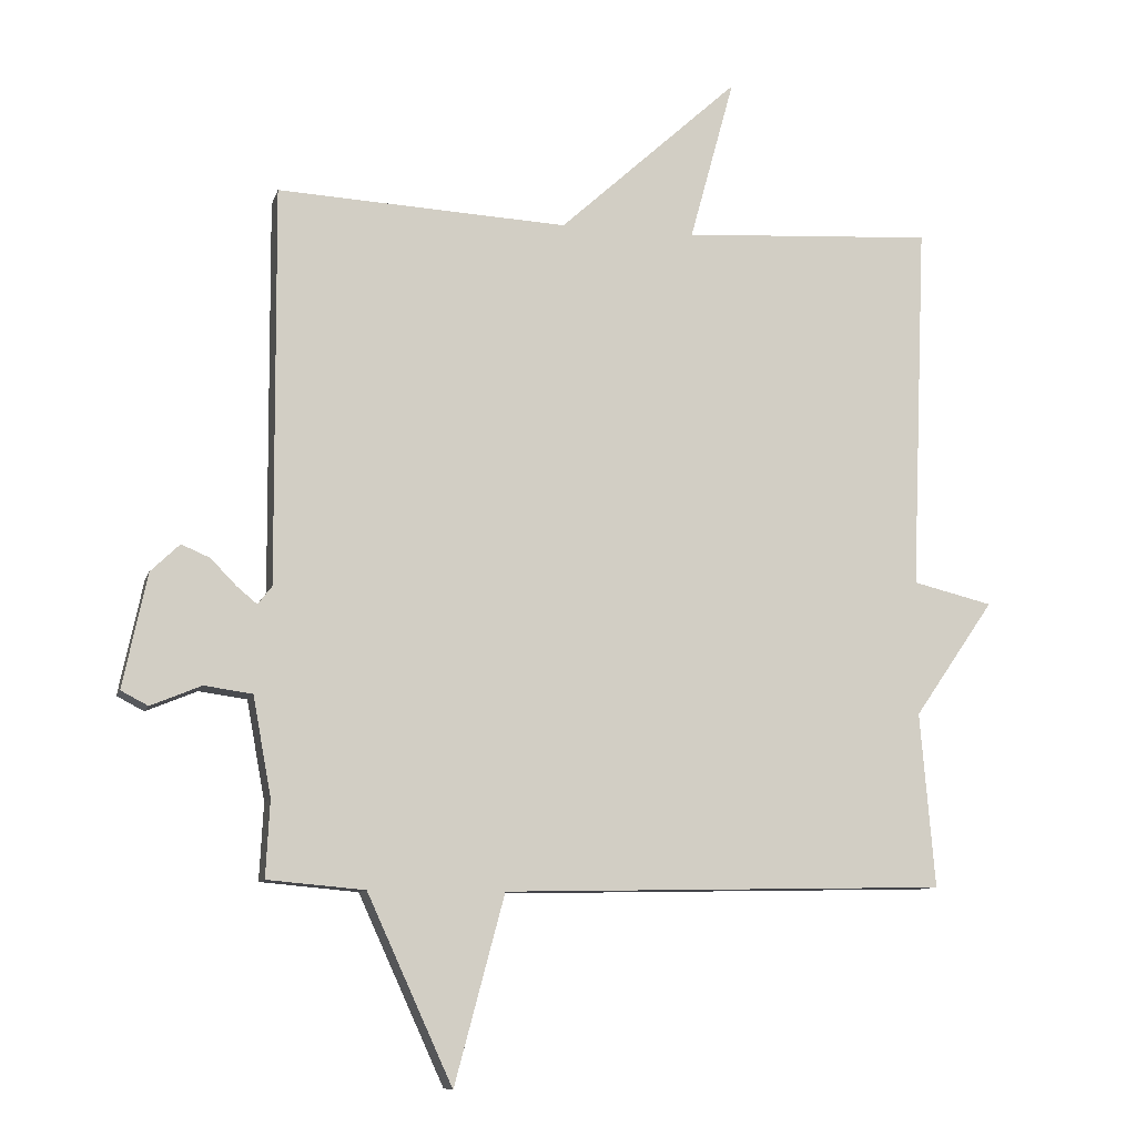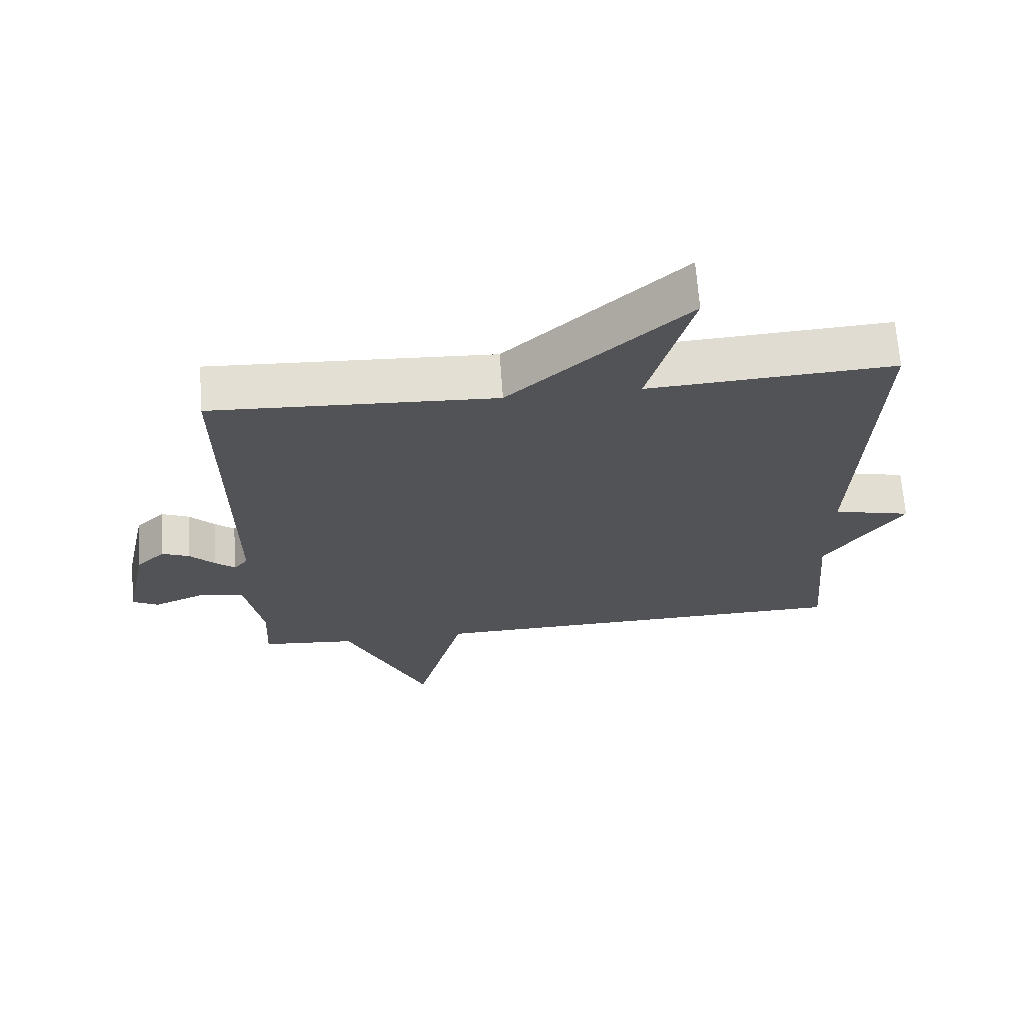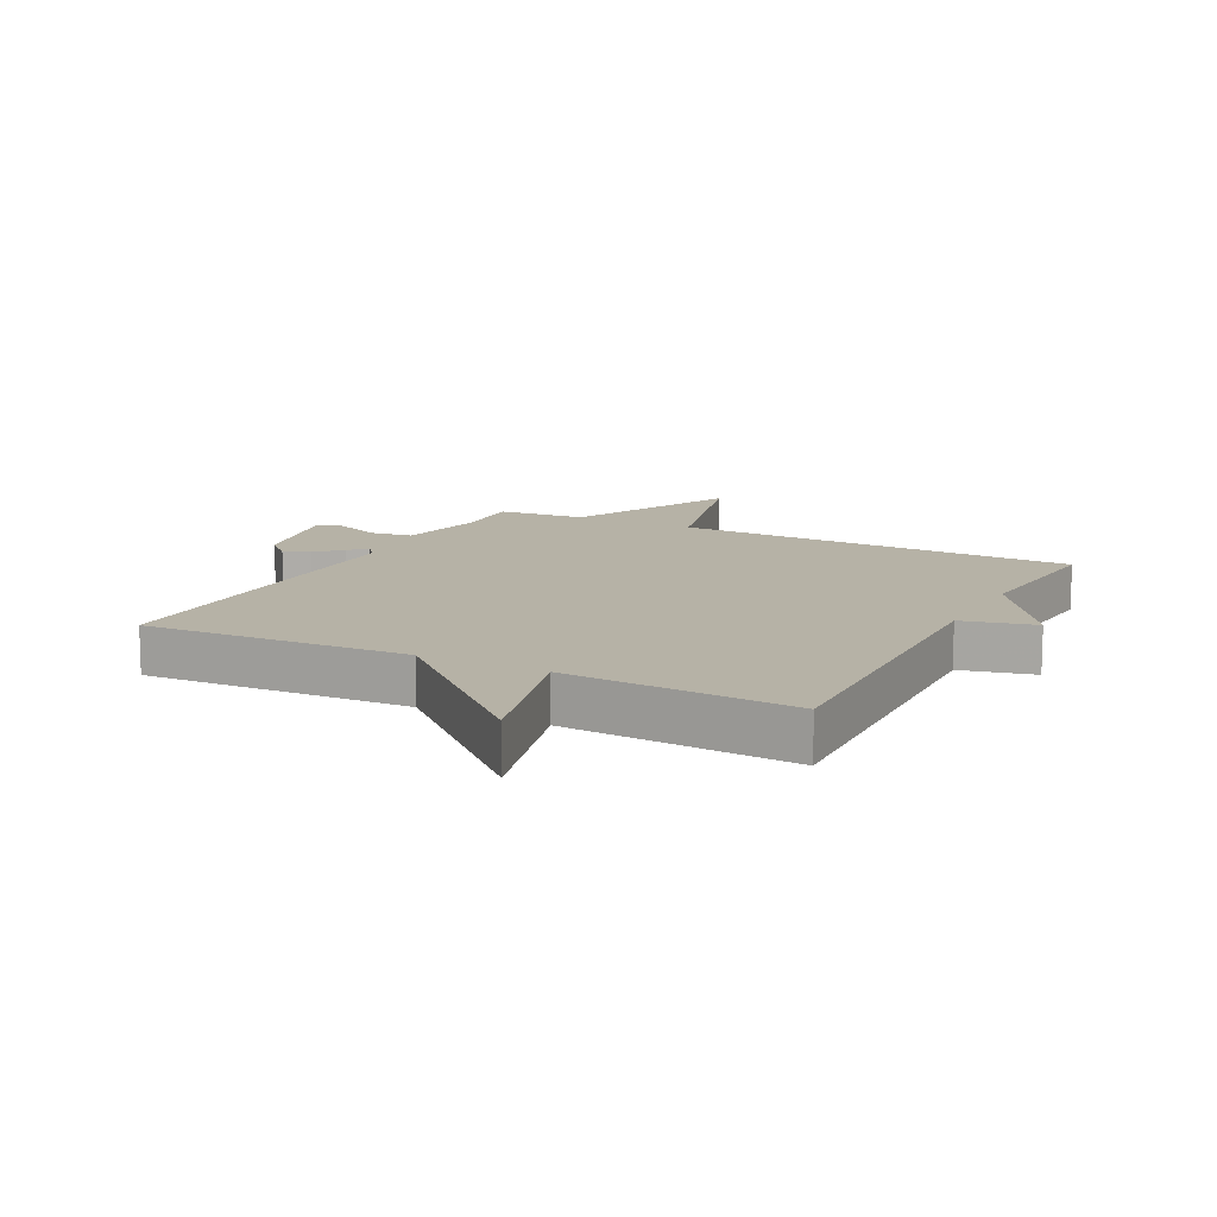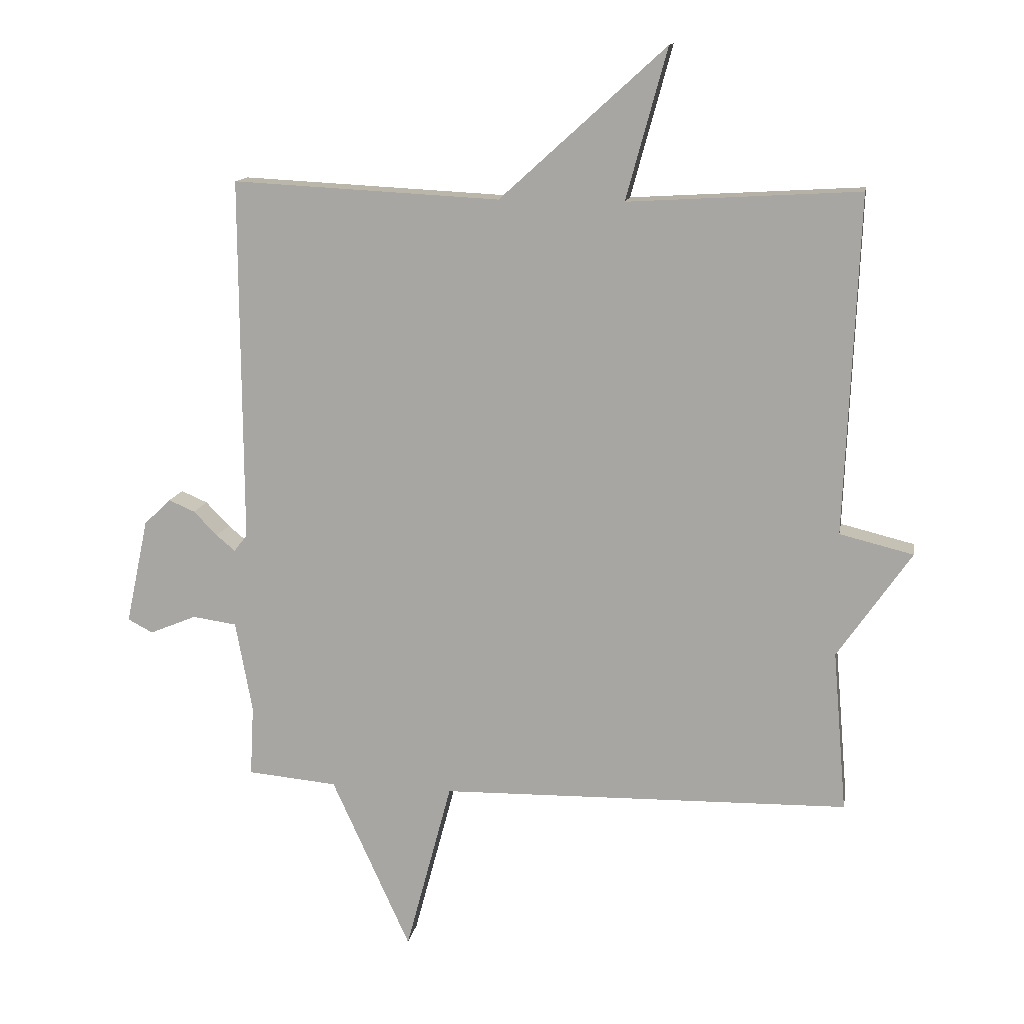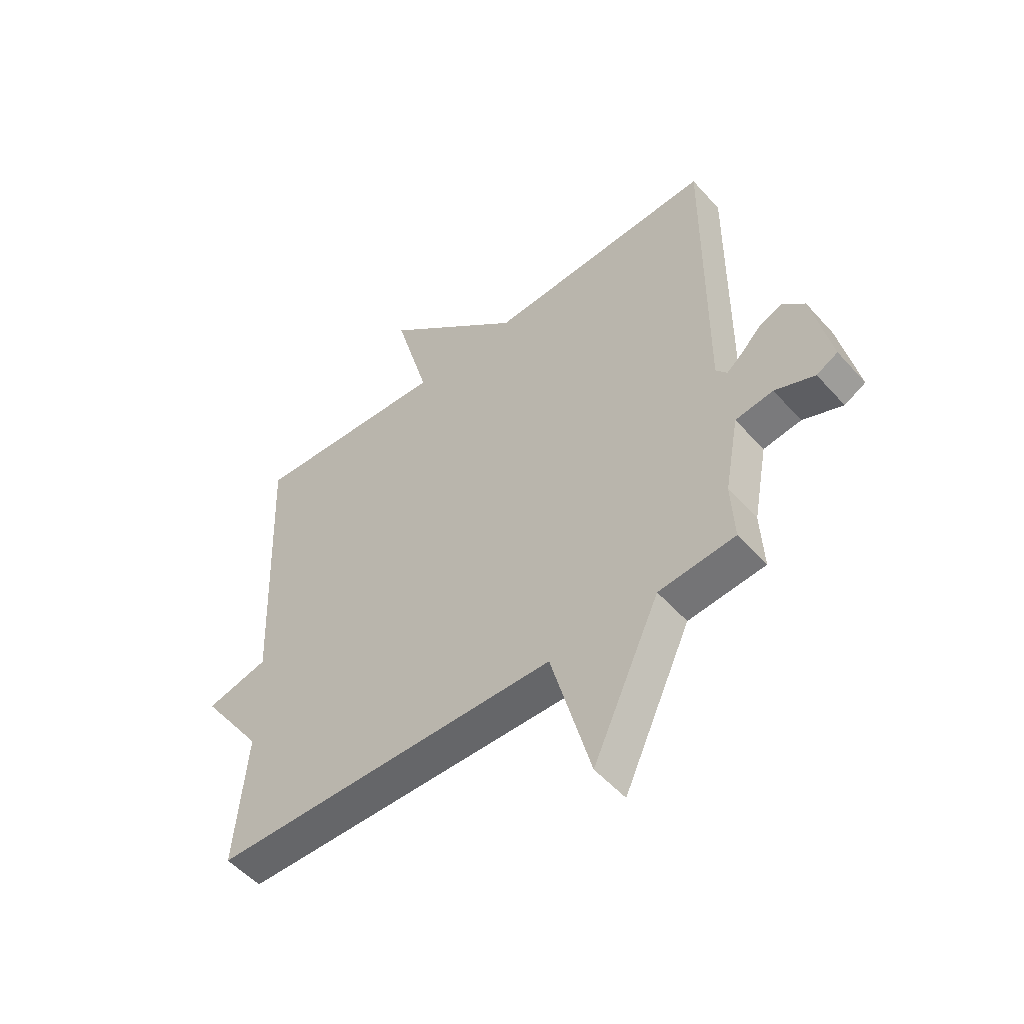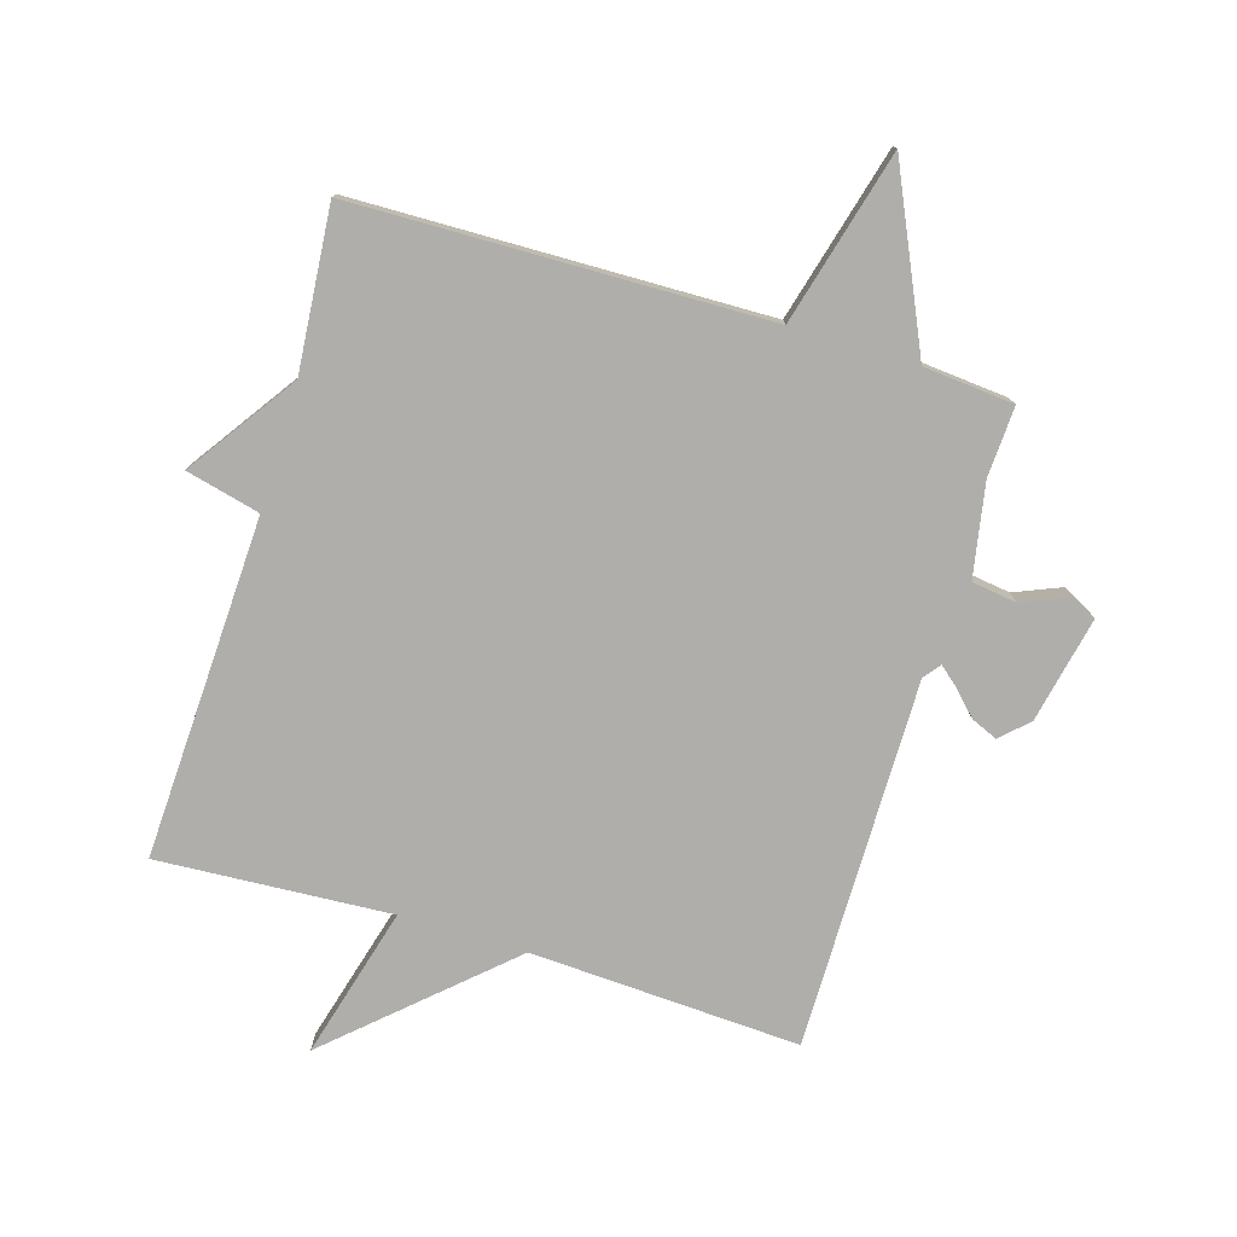
<metadata>
{"format":"obj","ext":"obj","renderer":"f3d","projection":"perspective","resolution":1024,"background":"white","views":[{"elev":-9.5,"azim":-13.9,"up":"+Z"},{"elev":67.5,"azim":-4.1,"up":"+Z"},{"elev":12.2,"azim":27.5,"up":"+Y"},{"elev":13.3,"azim":9.7,"up":"+Z"},{"elev":-52.6,"azim":-139.6,"up":"+Z"},{"elev":-77.6,"azim":163.2,"up":"+Y"}]}
</metadata>
<code>
v 0.5 0.07 -0.5
v -0.156 0.07 -0.513
v -0.23 0.07 -0.79
v -0.356 0.07 -0.513
v -0.5 0.07 -0.5
v -0.494 0.07 -0.387
v -0.521 0.07 -0.24
v -0.592 0.07 -0.23
v -0.667 0.07 -0.261
v -0.707 0.07 -0.24
v -0.671 0.07 -0.071
v -0.628 0.07 -0.03
v -0.586 0.07 -0.048
v -0.548 0.07 -0.087
v -0.518 0.07 -0.112
v -0.497 0.07 -0.085
v -0.5 0.07 0.5
v -0.071 0.07 0.478
v 0.195 0.07 0.719
v 0.129 0.07 0.478
v 0.5 0.07 0.5
v 0.478 0.07 -0.042
v 0.596 0.07 -0.071
v 0.478 0.07 -0.242
v 0.5 0 -0.5
v -0.156 0 -0.513
v -0.23 0 -0.79
v -0.356 0 -0.513
v -0.5 0 -0.5
v -0.494 0 -0.387
v -0.521 0 -0.24
v -0.592 0 -0.23
v -0.667 0 -0.261
v -0.707 0 -0.24
v -0.671 0 -0.071
v -0.628 0 -0.03
v -0.586 0 -0.048
v -0.548 0 -0.087
v -0.518 0 -0.112
v -0.497 0 -0.085
v -0.5 0 0.5
v -0.071 0 0.478
v 0.195 0 0.719
v 0.129 0 0.478
v 0.5 0 0.5
v 0.478 0 -0.042
v 0.596 0 -0.071
v 0.478 0 -0.242
f 22 23 24
f 20 21 22
f 20 22 24
f 18 19 20
f 24 1 2
f 20 24 2
f 18 20 2
f 2 3 4
f 18 2 4
f 17 18 4
f 16 17 4
f 12 13 14
f 11 12 14
f 10 11 14
f 9 10 14
f 8 9 14
f 7 8 14 15
f 15 16 4
f 7 15 4
f 6 7 4
f 4 5 6
f 48 47 46
f 46 45 44
f 48 46 44
f 44 43 42
f 26 25 48
f 26 48 44
f 26 44 42
f 28 27 26
f 28 26 42
f 28 42 41
f 28 41 40
f 38 37 36
f 38 36 35
f 38 35 34
f 38 34 33
f 38 33 32
f 39 38 32 31
f 28 40 39
f 28 39 31
f 28 31 30
f 30 29 28
f 1 25 26 2
f 2 26 27 3
f 3 27 28 4
f 4 28 29 5
f 5 29 30 6
f 6 30 31 7
f 7 31 32 8
f 8 32 33 9
f 9 33 34 10
f 10 34 35 11
f 11 35 36 12
f 12 36 37 13
f 13 37 38 14
f 14 38 39 15
f 15 39 40 16
f 16 40 41 17
f 17 41 42 18
f 18 42 43 19
f 19 43 44 20
f 20 44 45 21
f 21 45 46 22
f 22 46 47 23
f 23 47 48 24
f 24 48 25 1

</code>
